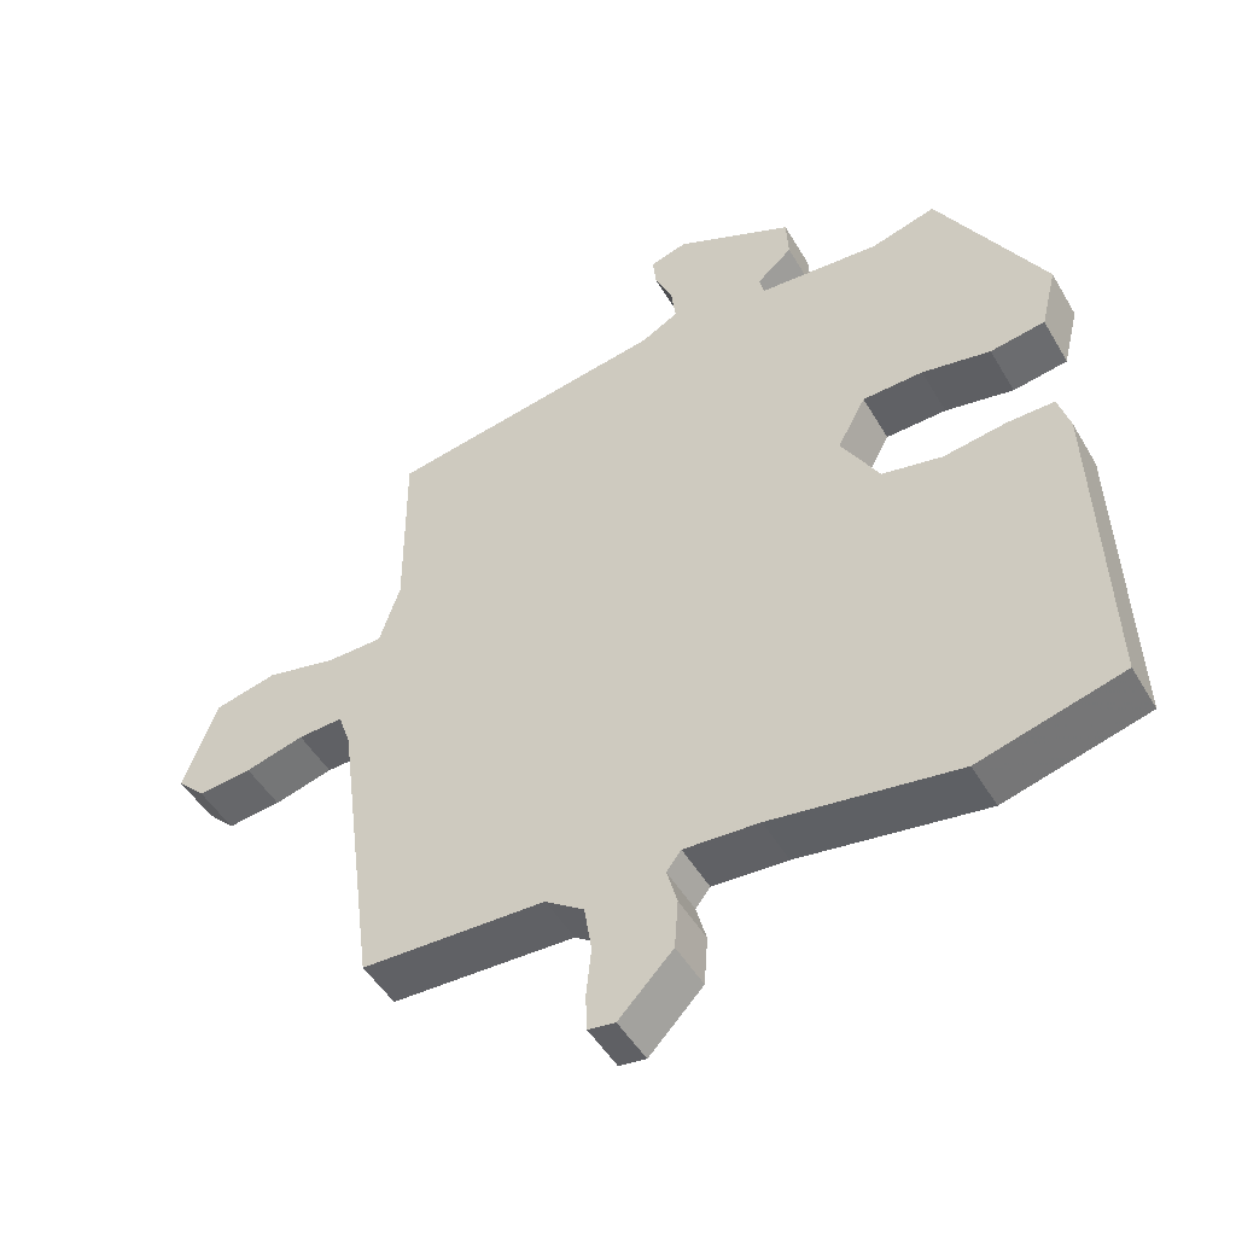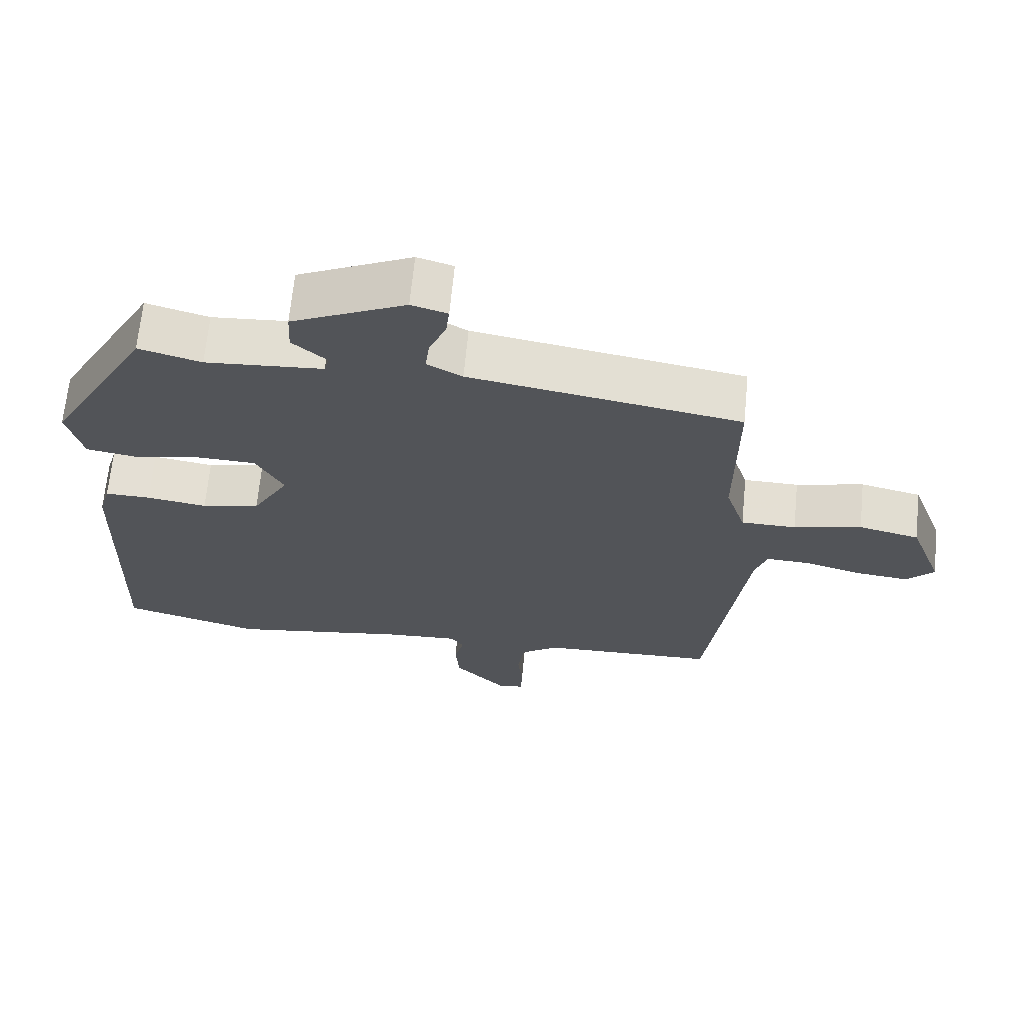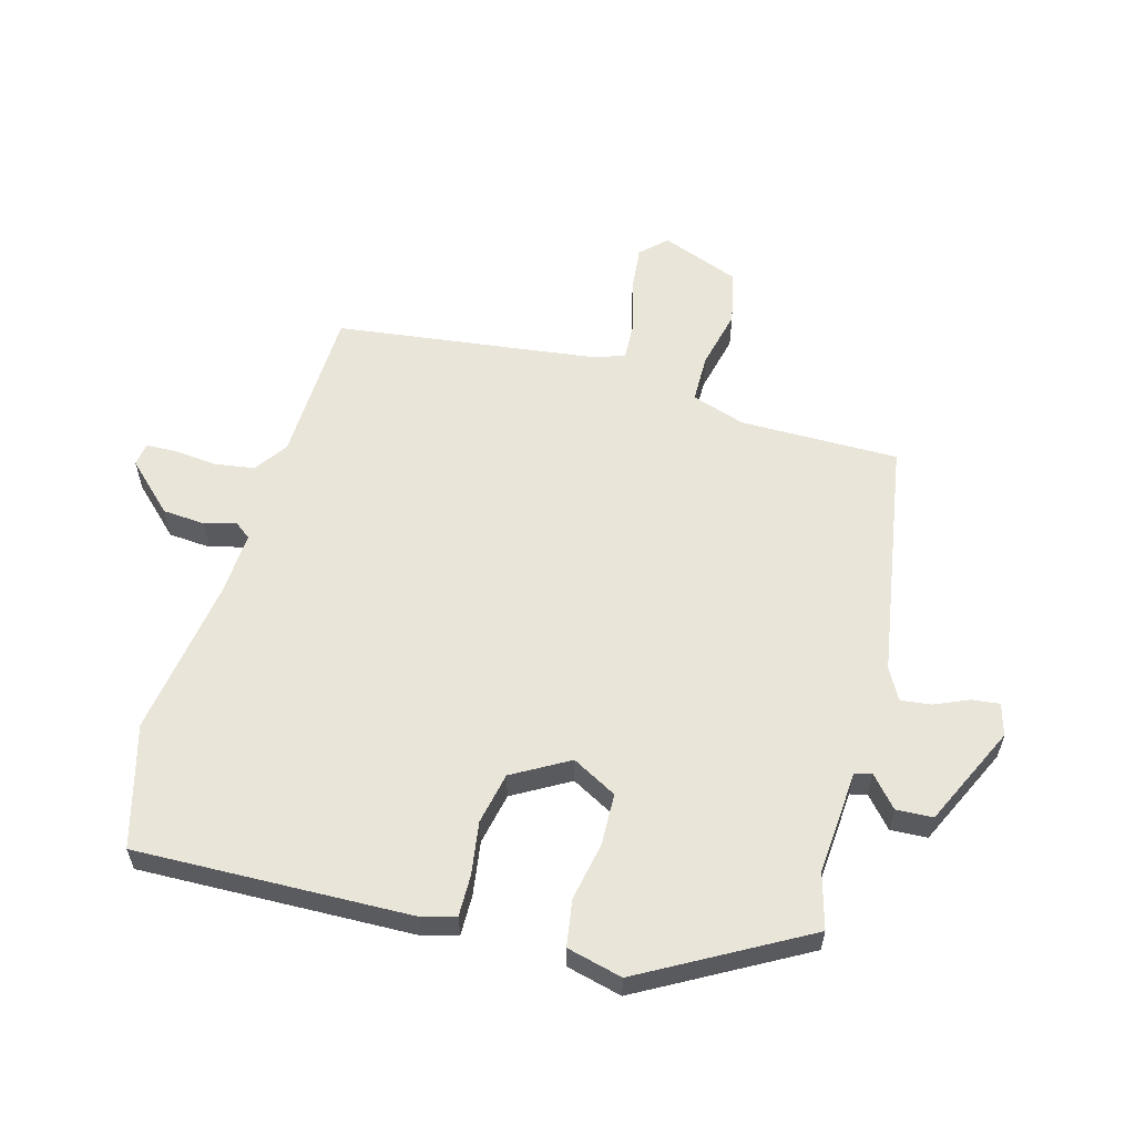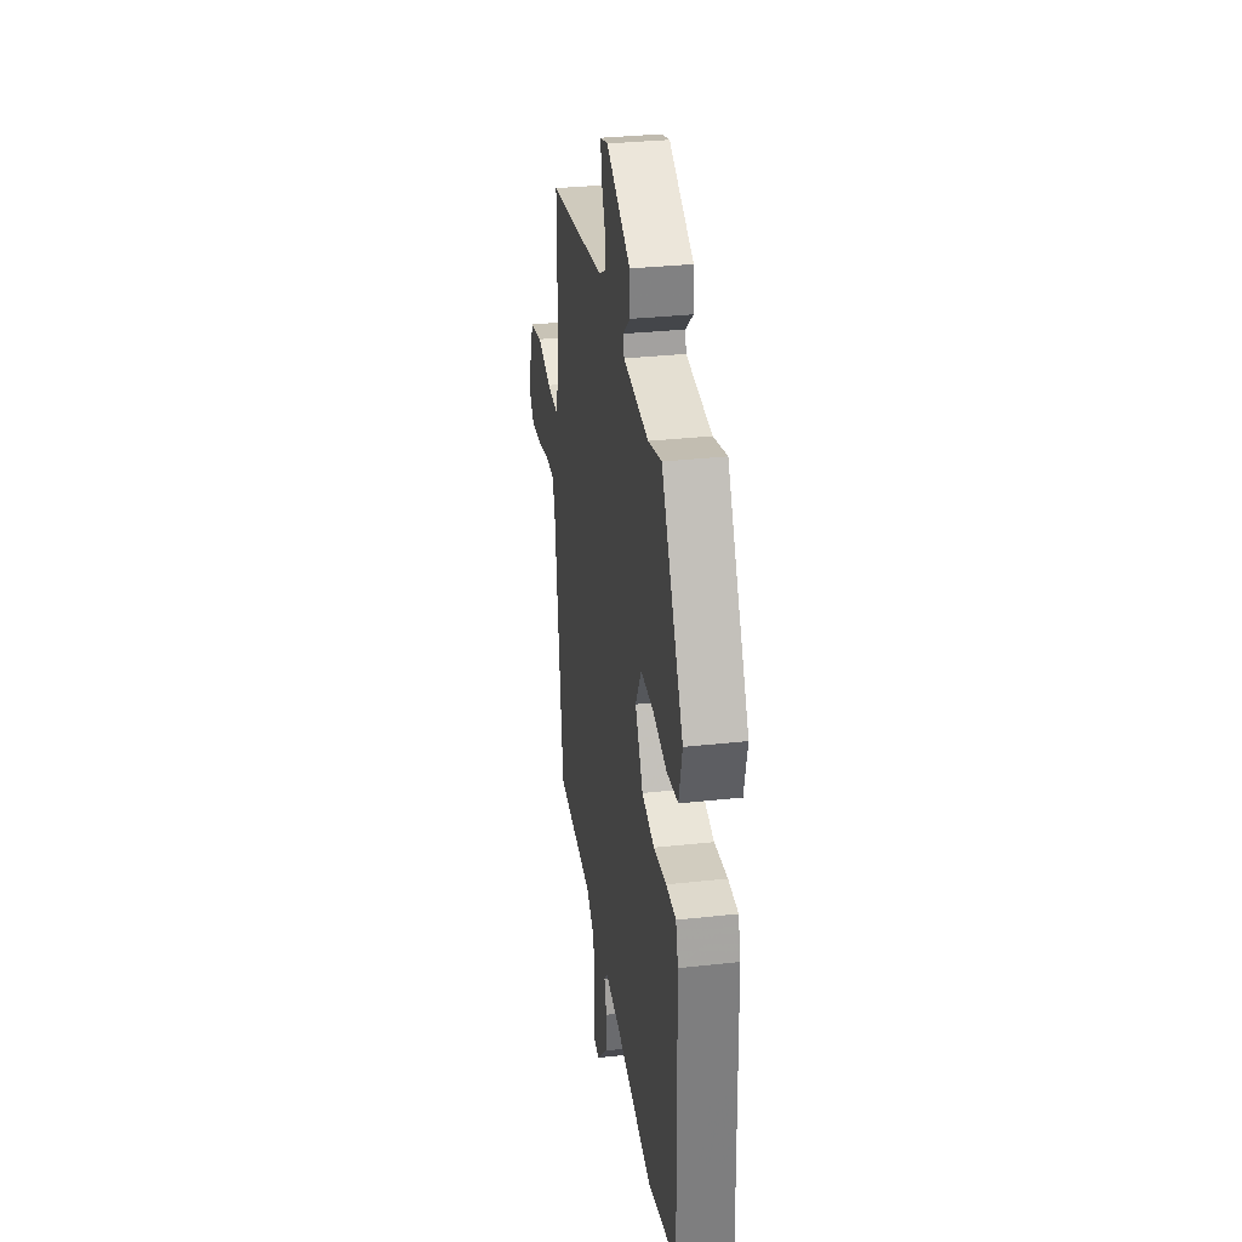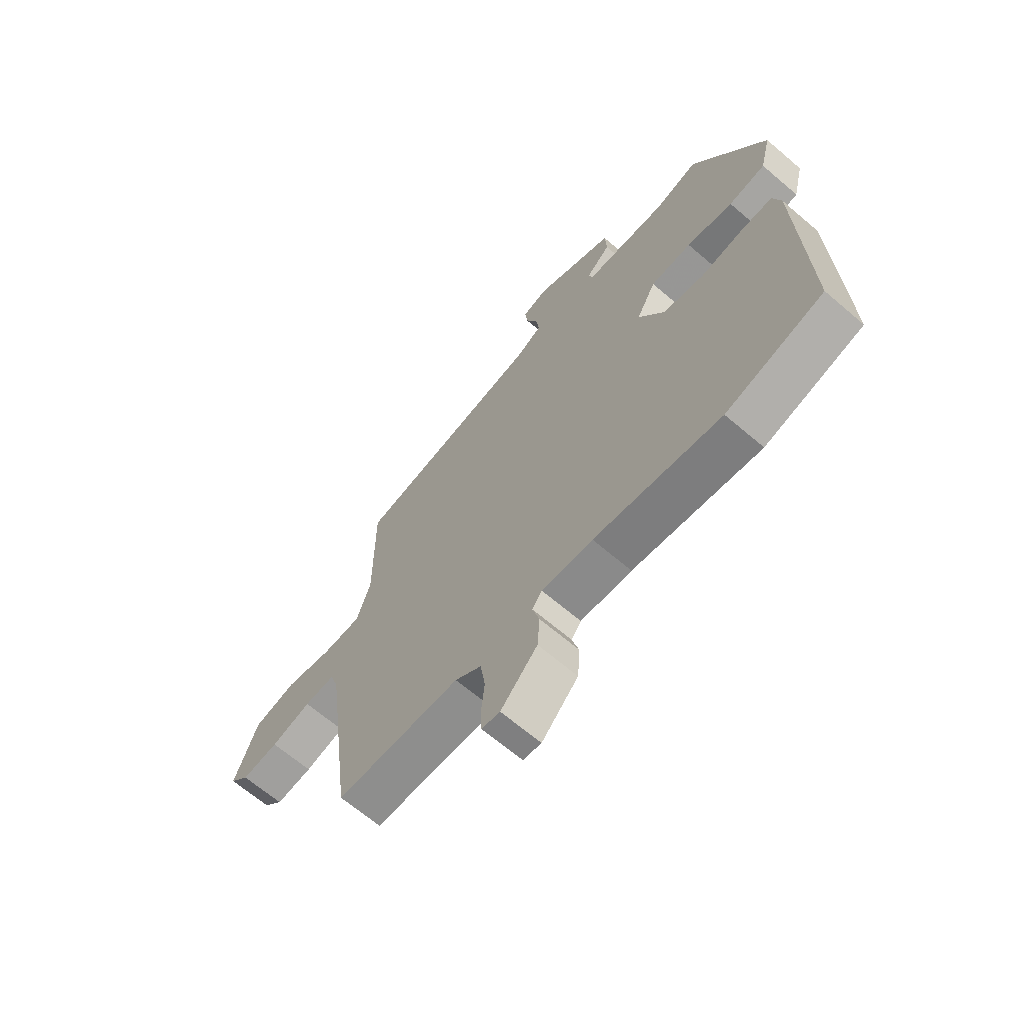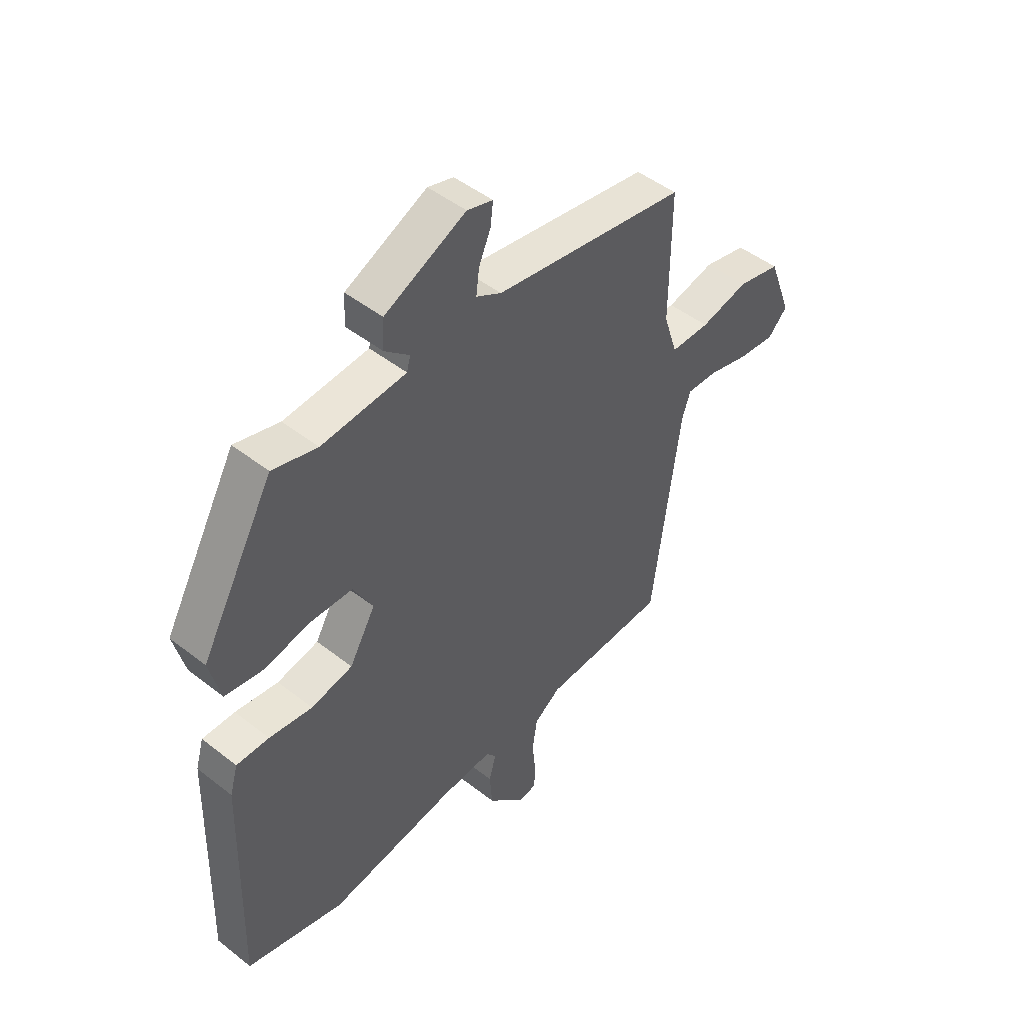
<metadata>
{"format":"obj","ext":"obj","renderer":"f3d","projection":"perspective","resolution":1024,"background":"white","views":[{"elev":-48.8,"azim":-150.7,"up":"+Z"},{"elev":66.5,"azim":5.5,"up":"+Z"},{"elev":58.4,"azim":-74.4,"up":"+Y"},{"elev":32.8,"azim":-98.7,"up":"+Z"},{"elev":-66.3,"azim":-130.6,"up":"+Z"},{"elev":47.8,"azim":-48.6,"up":"+Z"}]}
</metadata>
<code>
v -0.352 0.07 0.507
v -0.263 0.07 0.482
v -0.095 0.07 0.494
v -0.088 0.07 0.521
v -0.137 0.07 0.564
v -0.134 0.07 0.623
v 0.028 0.07 0.698
v 0.079 0.07 0.683
v 0.074 0.07 0.639
v 0.05 0.07 0.584
v 0.044 0.07 0.535
v 0.094 0.07 0.507
v 0.479 0.07 0.442
v 0.478 0.07 0.187
v 0.506 0.07 0.101
v 0.584 0.07 0.1
v 0.68 0.07 0.122
v 0.766 0.07 0.102
v 0.813 0.07 -0.023
v 0.774 0.07 -0.063
v 0.7 0.07 -0.055
v 0.619 0.07 -0.033
v 0.557 0.07 -0.03
v 0.54 0.07 -0.08
v 0.485 0.07 -0.5
v 0.234 0.07 -0.508
v 0.181 0.07 -0.545
v 0.171 0.07 -0.61
v 0.178 0.07 -0.678
v 0.176 0.07 -0.727
v 0.139 0.07 -0.732
v 0.065 0.07 -0.655
v 0.06 0.07 -0.587
v 0.074 0.07 -0.536
v 0.054 0.07 -0.51
v -0.049 0.07 -0.516
v -0.304 0.07 -0.554
v -0.5 0.07 -0.5
v -0.487 0.07 -0.059
v -0.471 0.07 -0.004
v -0.406 0.07 -0.005
v -0.32 0.07 -0.018
v -0.237 0.07 -0.001
v -0.185 0.07 0.089
v -0.224 0.07 0.161
v -0.307 0.07 0.164
v -0.401 0.07 0.146
v -0.476 0.07 0.158
v -0.498 0.07 0.247
v -0.352 0 0.507
v -0.263 0 0.482
v -0.095 0 0.494
v -0.088 0 0.521
v -0.137 0 0.564
v -0.134 0 0.623
v 0.028 0 0.698
v 0.079 0 0.683
v 0.074 0 0.639
v 0.05 0 0.584
v 0.044 0 0.535
v 0.094 0 0.507
v 0.479 0 0.442
v 0.478 0 0.187
v 0.506 0 0.101
v 0.584 0 0.1
v 0.68 0 0.122
v 0.766 0 0.102
v 0.813 0 -0.023
v 0.774 0 -0.063
v 0.7 0 -0.055
v 0.619 0 -0.033
v 0.557 0 -0.03
v 0.54 0 -0.08
v 0.485 0 -0.5
v 0.234 0 -0.508
v 0.181 0 -0.545
v 0.171 0 -0.61
v 0.178 0 -0.678
v 0.176 0 -0.727
v 0.139 0 -0.732
v 0.065 0 -0.655
v 0.06 0 -0.587
v 0.074 0 -0.536
v 0.054 0 -0.51
v -0.049 0 -0.516
v -0.304 0 -0.554
v -0.5 0 -0.5
v -0.487 0 -0.059
v -0.471 0 -0.004
v -0.406 0 -0.005
v -0.32 0 -0.018
v -0.237 0 -0.001
v -0.185 0 0.089
v -0.224 0 0.161
v -0.307 0 0.164
v -0.401 0 0.146
v -0.476 0 0.158
v -0.498 0 0.247
f 49 1 2
f 48 49 2
f 47 48 2
f 46 47 2
f 45 46 2 3
f 44 45 3
f 40 41 42
f 39 40 42
f 38 39 42
f 37 38 42
f 36 37 42
f 35 36 42 43
f 34 35 43 44
f 32 33 34
f 31 32 34
f 30 31 34
f 29 30 34
f 28 29 34
f 44 3 4
f 34 44 4
f 28 34 4
f 27 28 4
f 24 25 26
f 26 27 4
f 24 26 4
f 23 24 4
f 20 21 22
f 19 20 22
f 18 19 22
f 17 18 22
f 16 17 22
f 15 16 22 23
f 12 13 14
f 11 12 14 15
f 8 9 10
f 7 8 10
f 6 7 10
f 5 6 10
f 4 5 10
f 4 10 11
f 4 11 15 23
f 51 50 98
f 51 98 97
f 51 97 96
f 51 96 95
f 52 51 95 94
f 52 94 93
f 91 90 89
f 91 89 88
f 91 88 87
f 91 87 86
f 91 86 85
f 92 91 85 84
f 93 92 84 83
f 83 82 81
f 83 81 80
f 83 80 79
f 83 79 78
f 83 78 77
f 53 52 93
f 53 93 83
f 53 83 77
f 53 77 76
f 75 74 73
f 53 76 75
f 53 75 73
f 53 73 72
f 71 70 69
f 71 69 68
f 71 68 67
f 71 67 66
f 71 66 65
f 72 71 65 64
f 63 62 61
f 64 63 61 60
f 59 58 57
f 59 57 56
f 59 56 55
f 59 55 54
f 59 54 53
f 60 59 53
f 72 64 60 53
f 1 50 51 2
f 2 51 52 3
f 3 52 53 4
f 4 53 54 5
f 5 54 55 6
f 6 55 56 7
f 7 56 57 8
f 8 57 58 9
f 9 58 59 10
f 10 59 60 11
f 11 60 61 12
f 12 61 62 13
f 13 62 63 14
f 14 63 64 15
f 15 64 65 16
f 16 65 66 17
f 17 66 67 18
f 18 67 68 19
f 19 68 69 20
f 20 69 70 21
f 21 70 71 22
f 22 71 72 23
f 23 72 73 24
f 24 73 74 25
f 25 74 75 26
f 26 75 76 27
f 27 76 77 28
f 28 77 78 29
f 29 78 79 30
f 30 79 80 31
f 31 80 81 32
f 32 81 82 33
f 33 82 83 34
f 34 83 84 35
f 35 84 85 36
f 36 85 86 37
f 37 86 87 38
f 38 87 88 39
f 39 88 89 40
f 40 89 90 41
f 41 90 91 42
f 42 91 92 43
f 43 92 93 44
f 44 93 94 45
f 45 94 95 46
f 46 95 96 47
f 47 96 97 48
f 48 97 98 49
f 49 98 50 1

</code>
